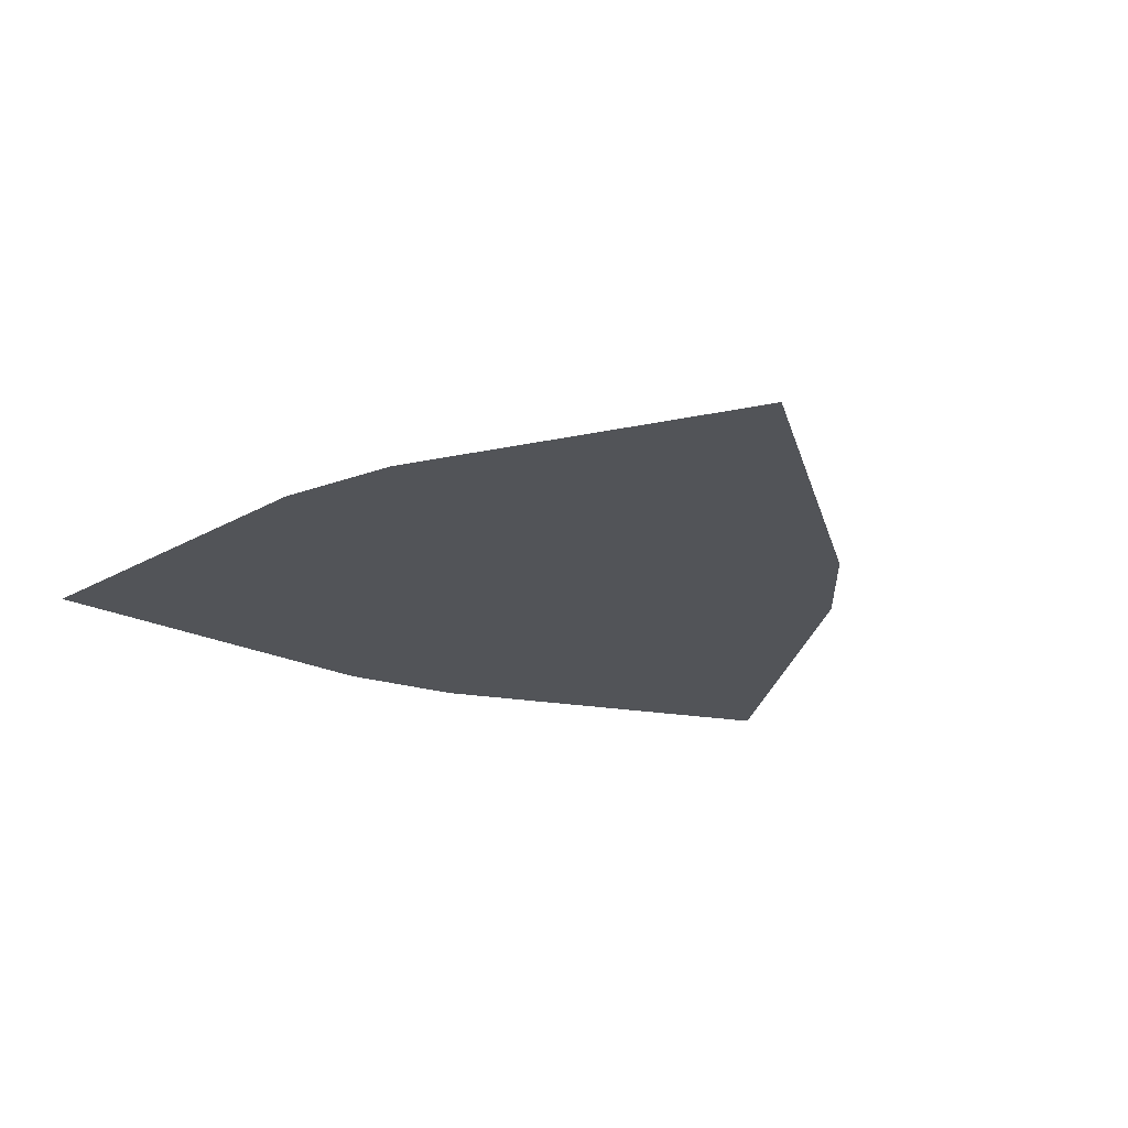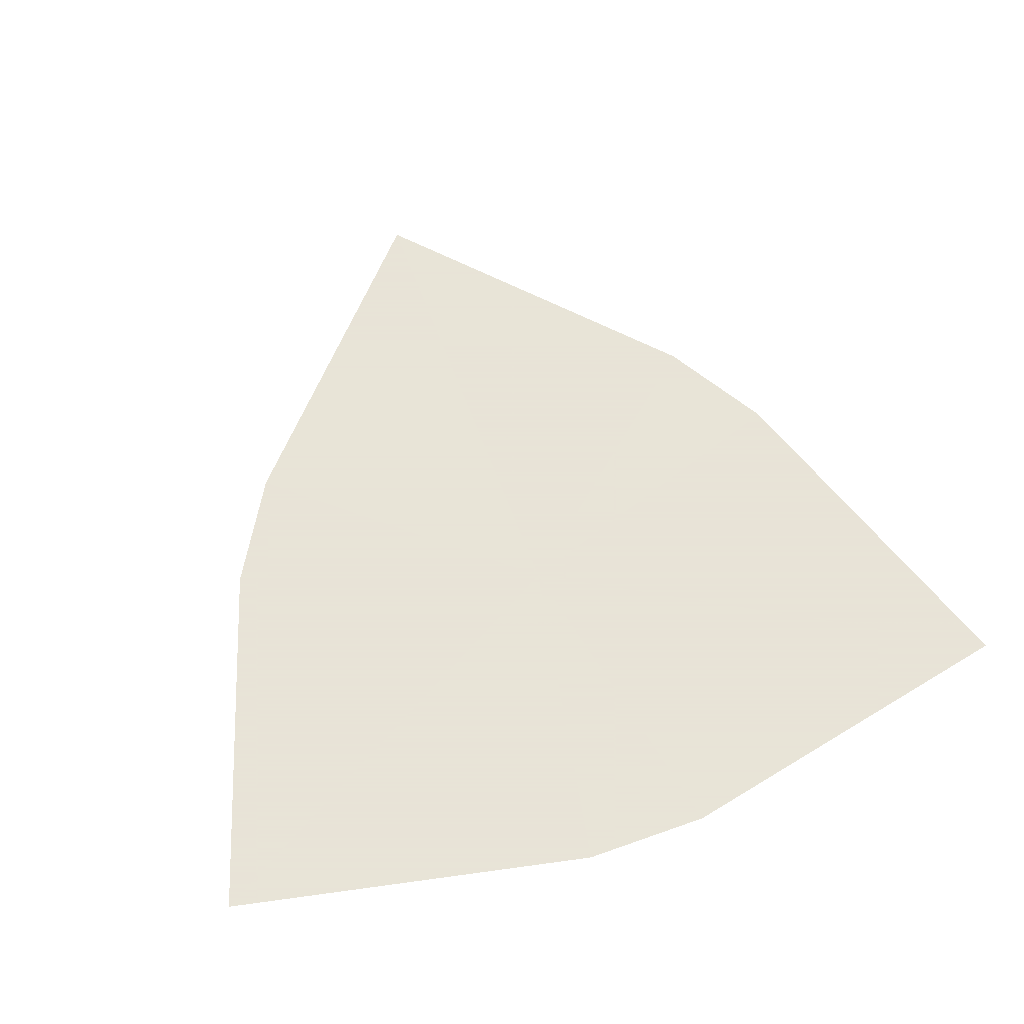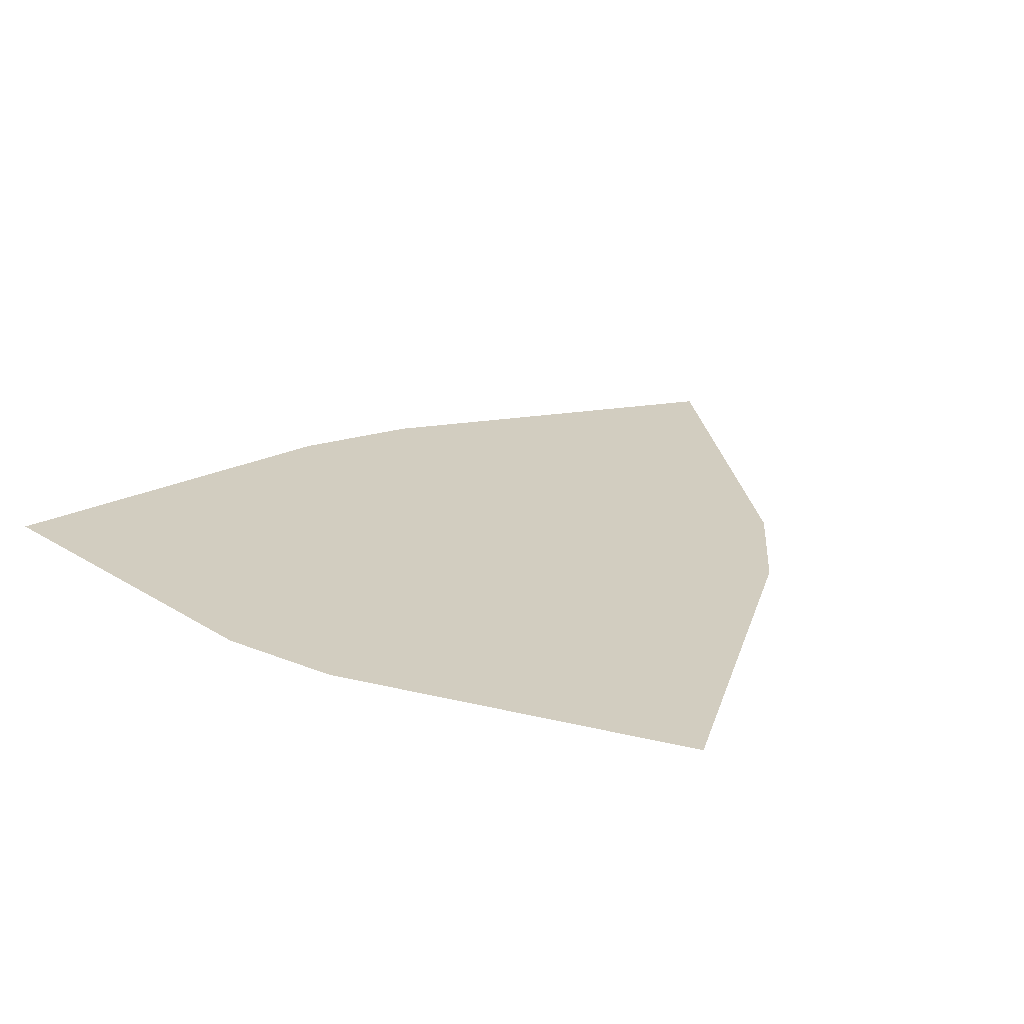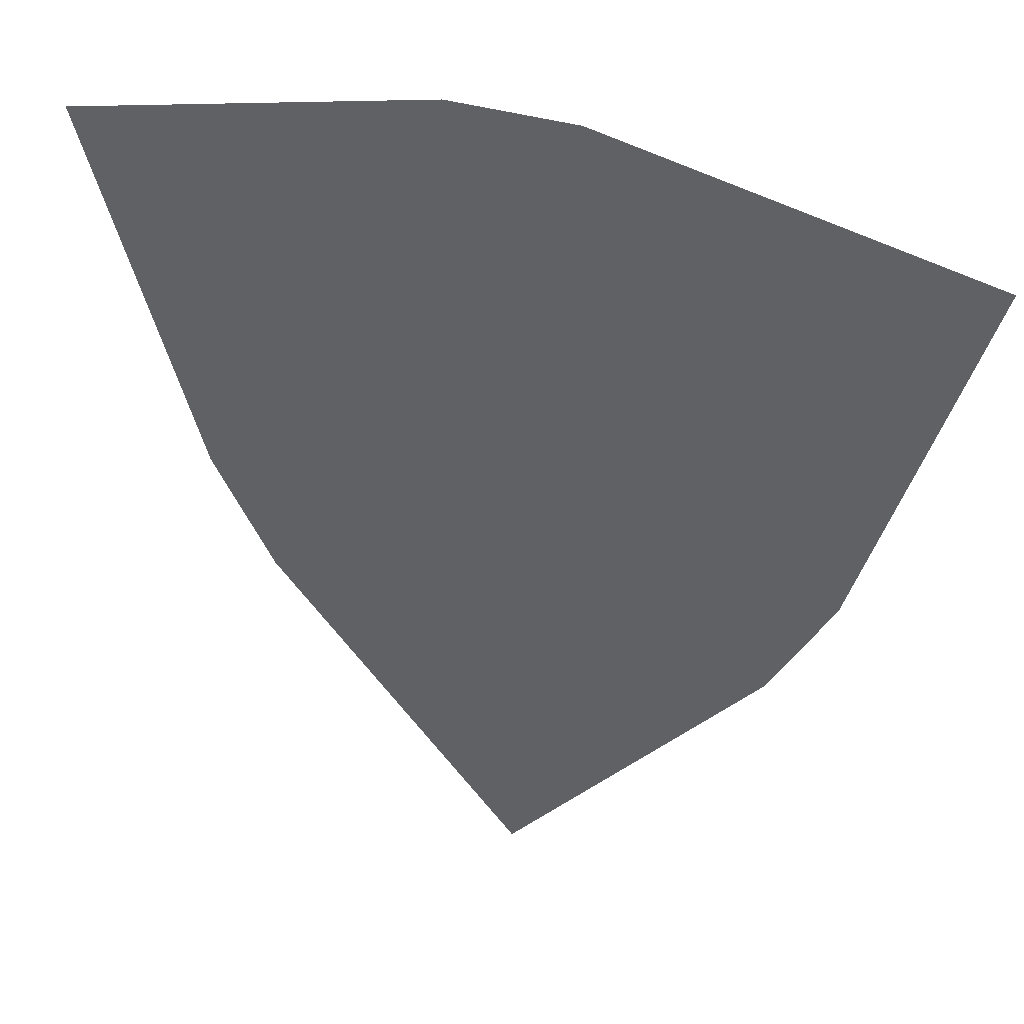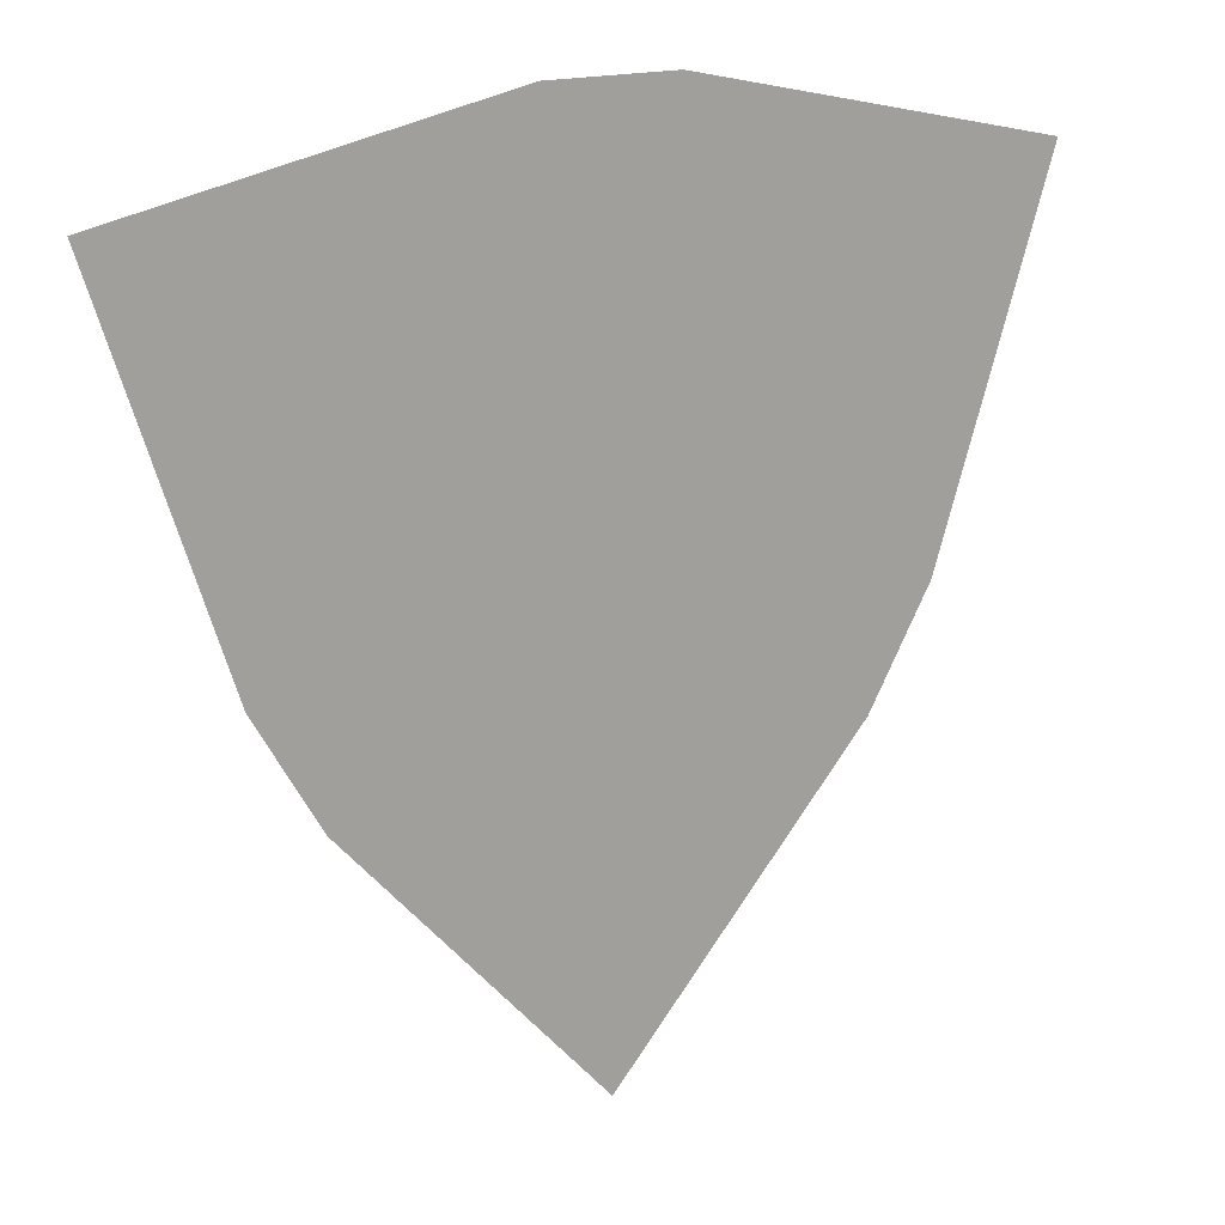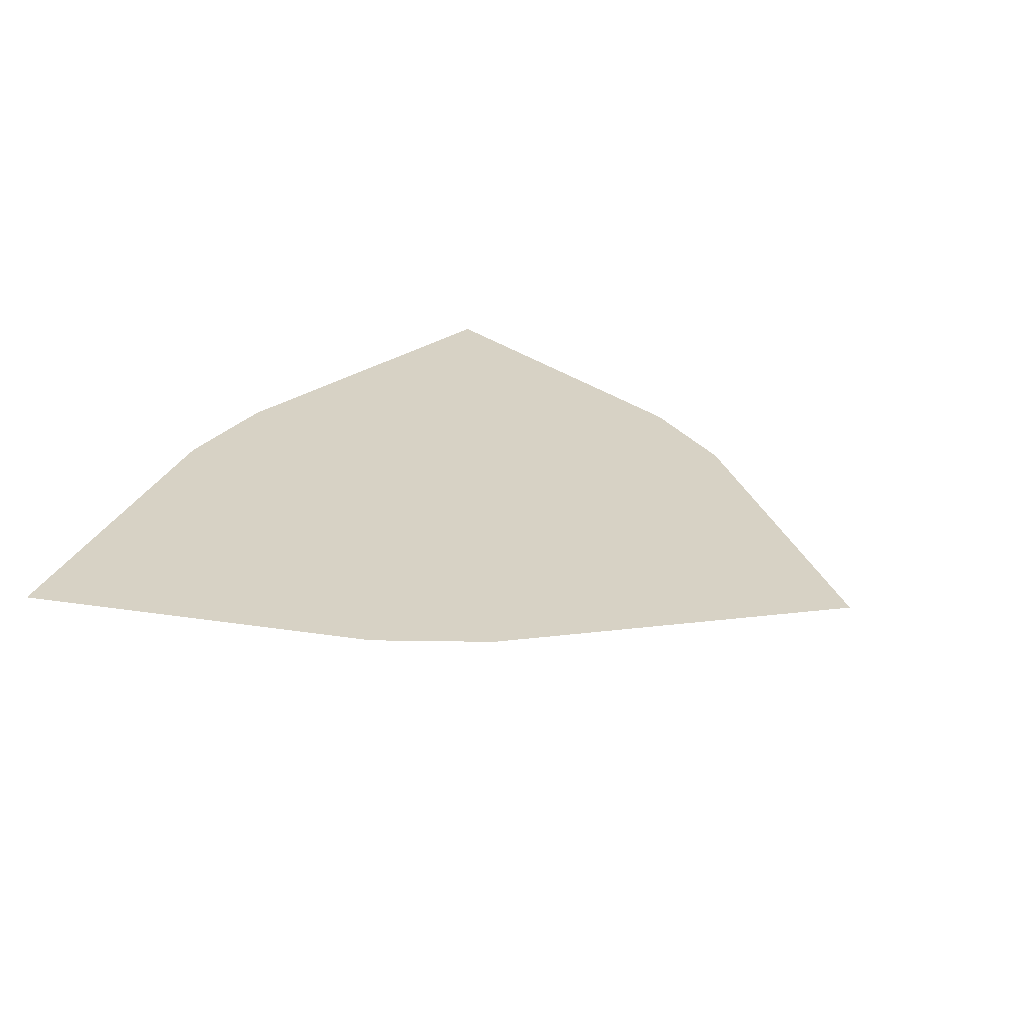
<metadata>
{"format":"obj","ext":"obj","renderer":"f3d","projection":"perspective","resolution":1024,"background":"white","views":[{"elev":-23.0,"azim":152.3,"up":"+Y"},{"elev":61.4,"azim":-20.0,"up":"+Y"},{"elev":24.6,"azim":33.7,"up":"+Y"},{"elev":36.8,"azim":-158.2,"up":"+Z"},{"elev":17.2,"azim":-32.6,"up":"+Z"},{"elev":27.6,"azim":121.4,"up":"+Y"}]}
</metadata>
<code>
g Bsc_Flat3_Y
v 0.03397 0 0.1774
v 0 0 -0
v 0.1706 0 -0.05925
v 0.234 0 0.1351
v 0.1366 0 -0.1181
v -0.1366 0 -0.1181
v 0 0 -0.2702
v -0.1706 0 -0.05925
v -0.03397 0 0.1774
v -0.234 0 0.1351
f 2 1 9
f 5 3 2
f 2 4 1
f 2 7 5
f 8 6 2
f 10 2 9
f 2 3 4
f 2 6 7
f 10 8 2

</code>
